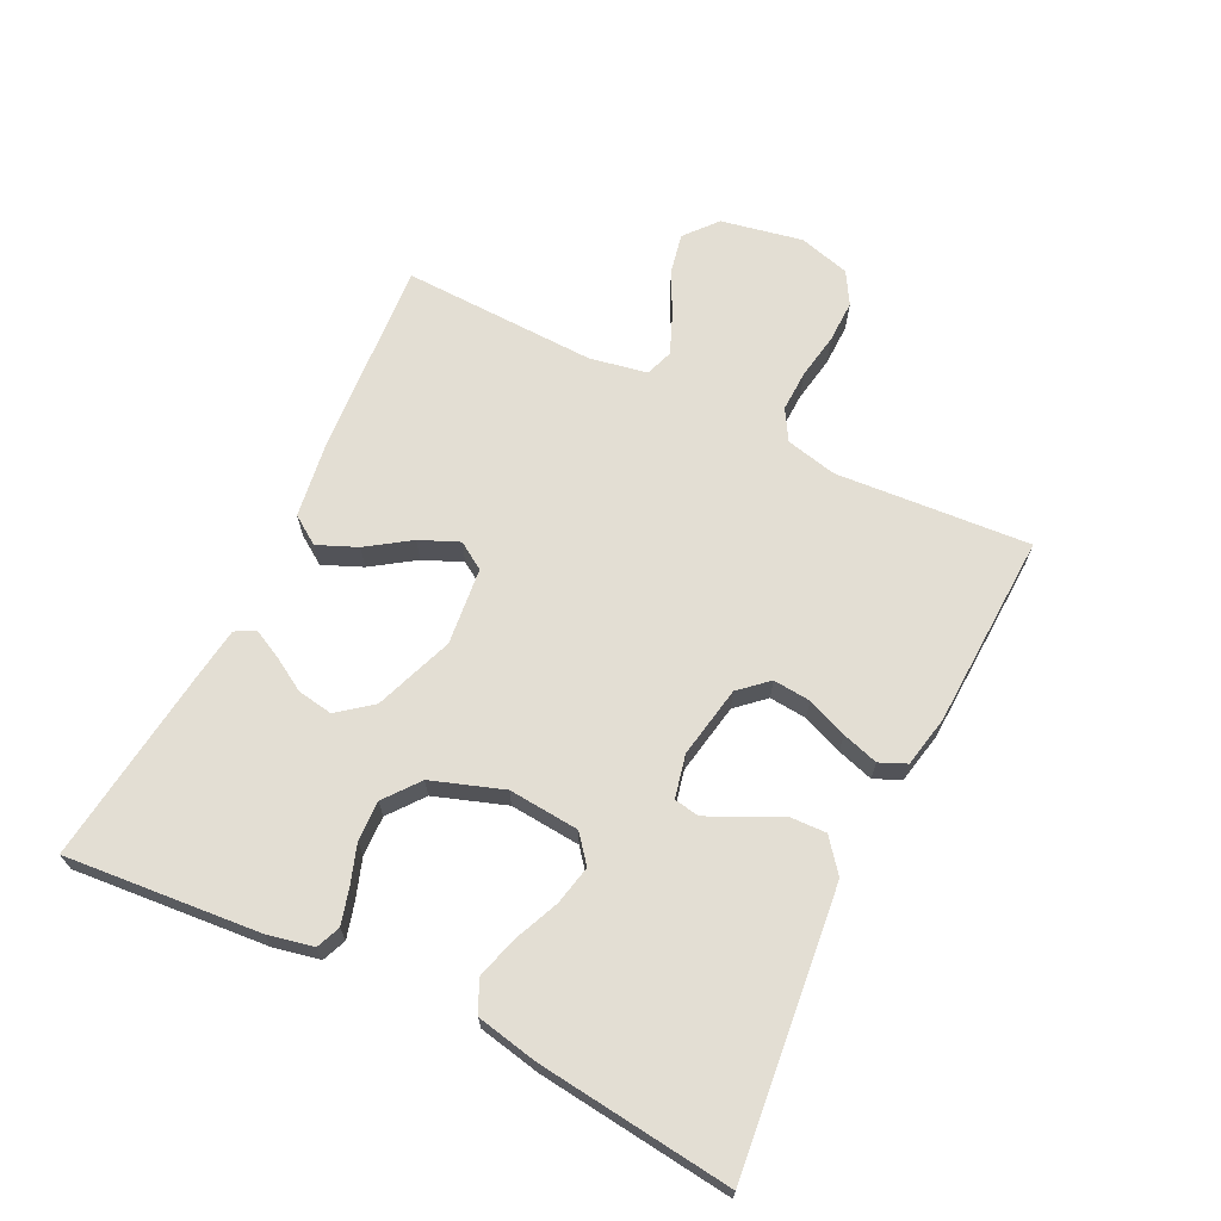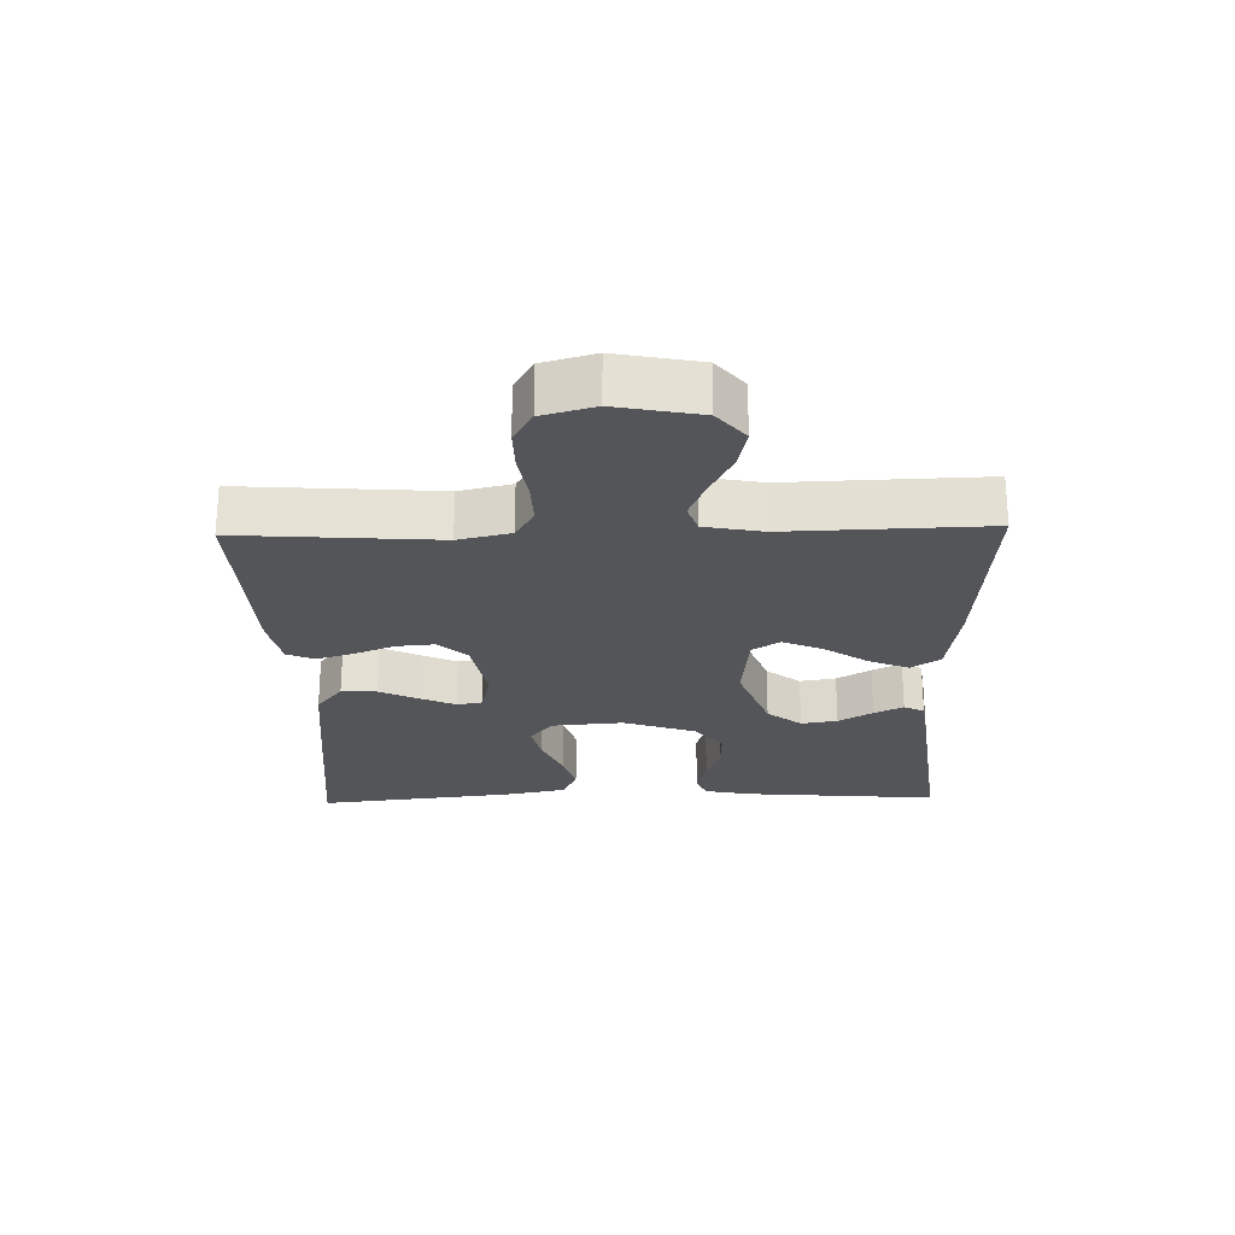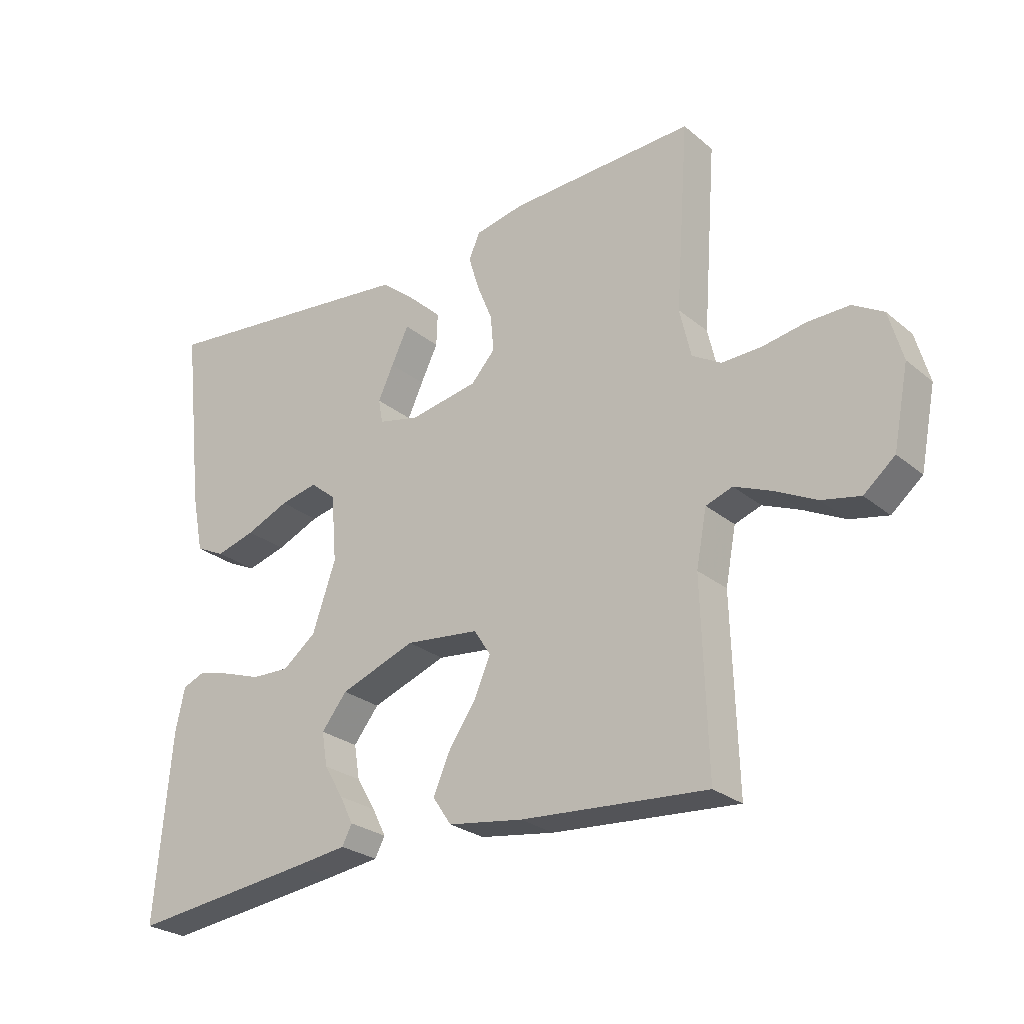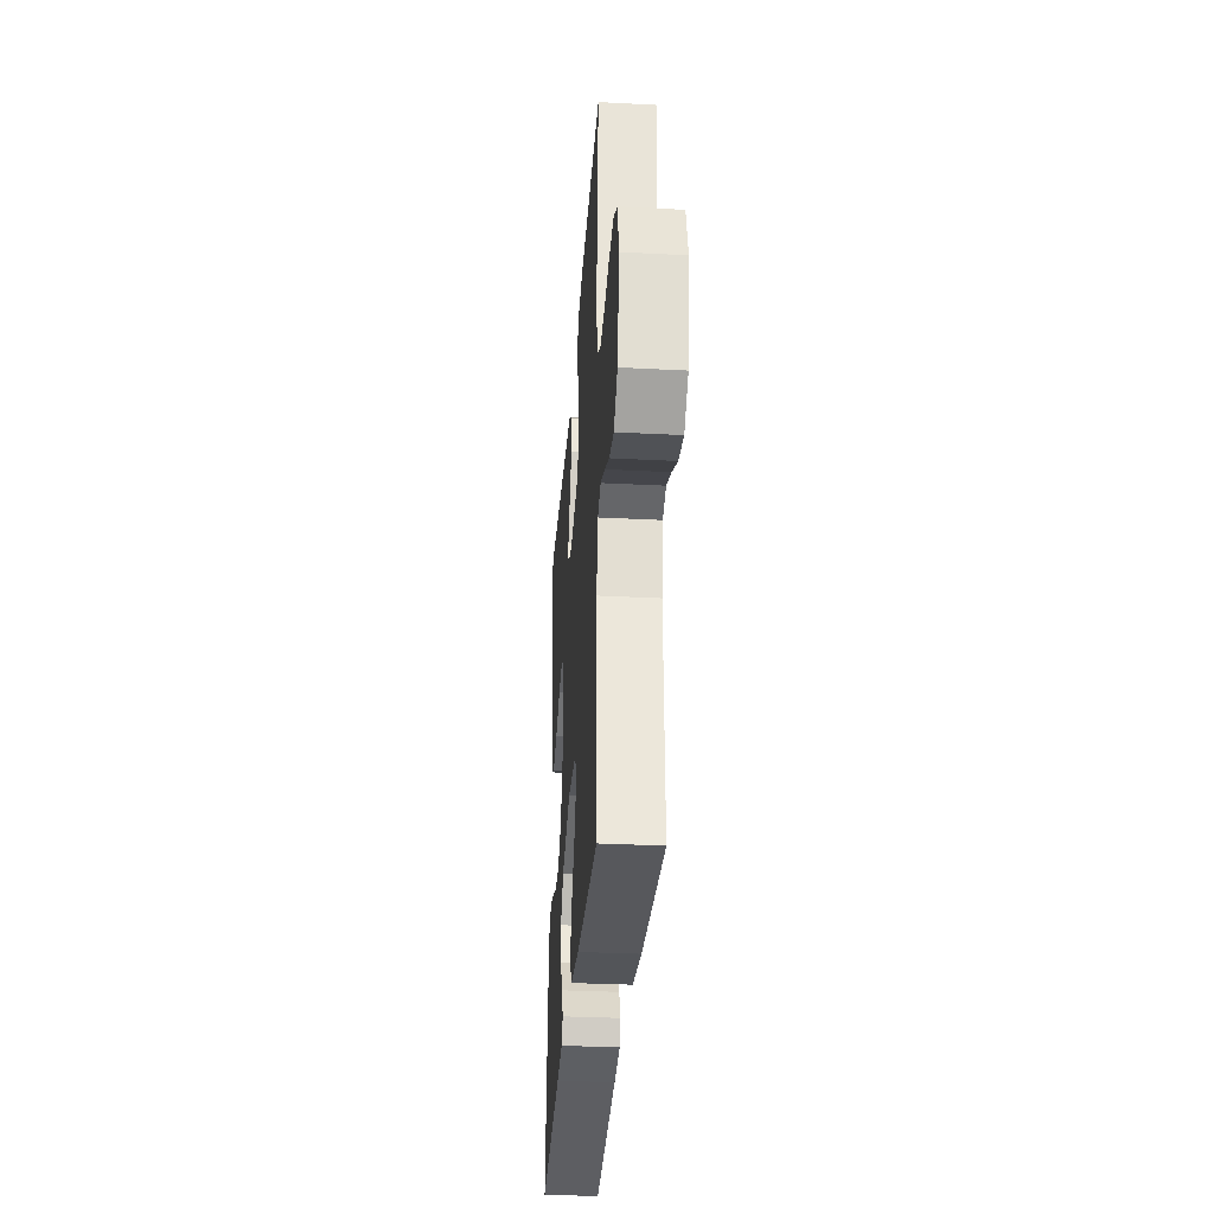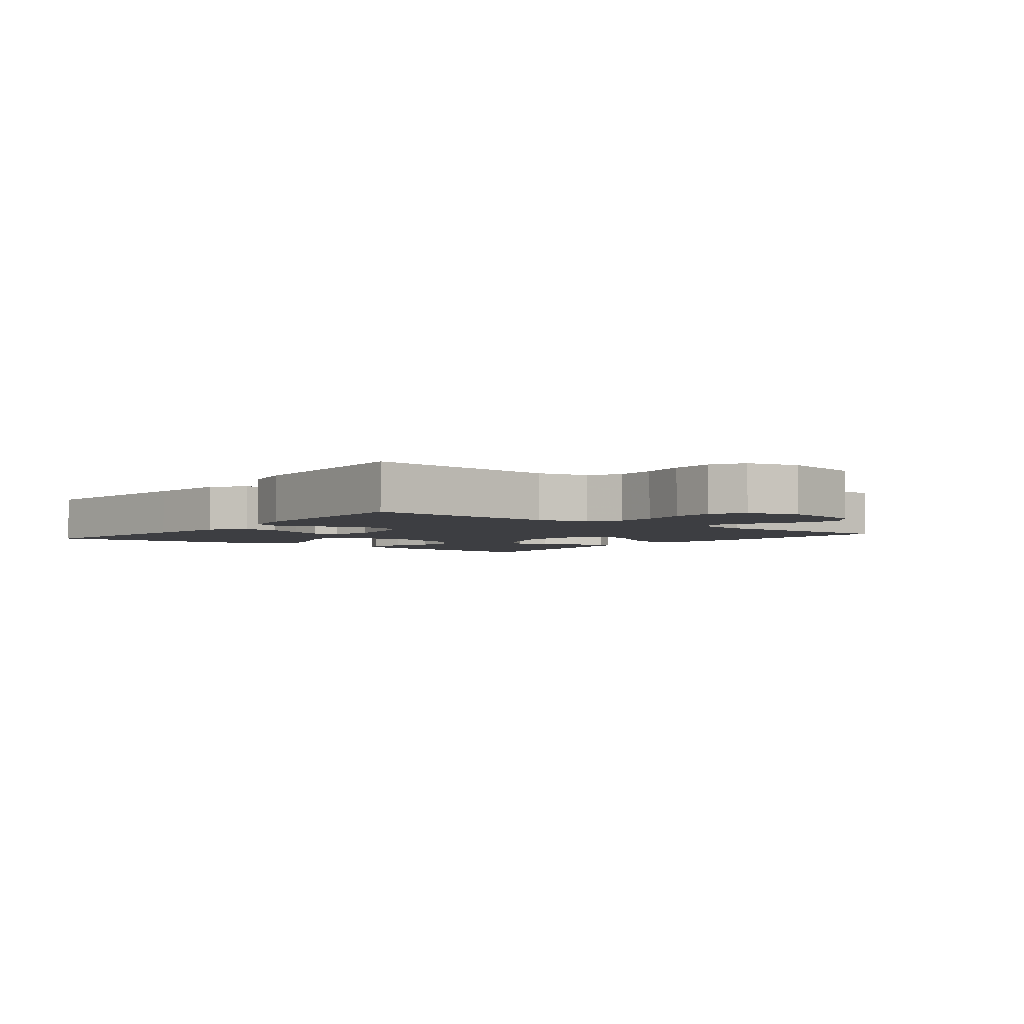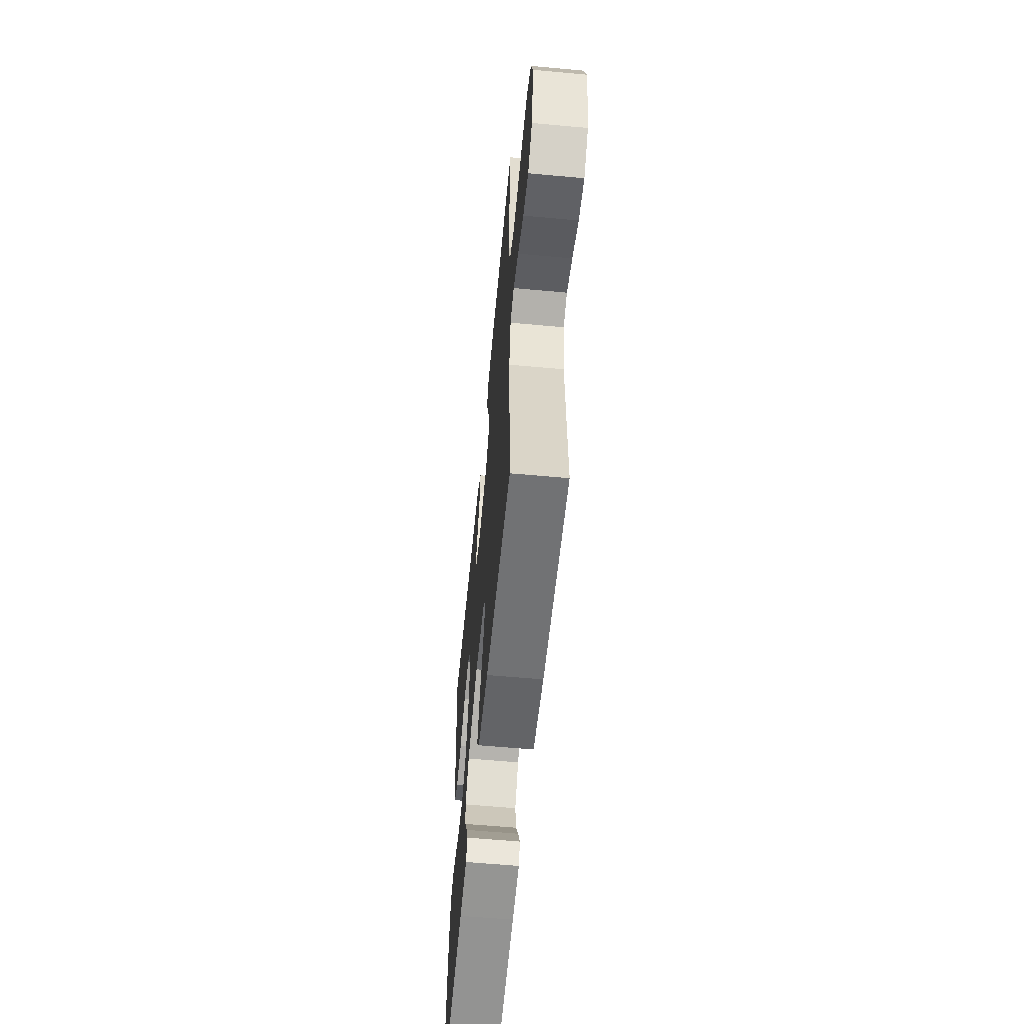
<metadata>
{"format":"obj","ext":"obj","renderer":"f3d","projection":"perspective","resolution":1024,"background":"white","views":[{"elev":67.3,"azim":-63.8,"up":"+Y"},{"elev":-24.4,"azim":91.5,"up":"+Y"},{"elev":-26.2,"azim":38.1,"up":"+Z"},{"elev":-32.6,"azim":85.9,"up":"+Z"},{"elev":-3.5,"azim":51.9,"up":"+Y"},{"elev":-59.7,"azim":84.6,"up":"+Z"}]}
</metadata>
<code>
v -0.5 0.07 0.5
v -0.2 0.07 0.467
v -0.068 0.07 0.452
v -0.018 0.07 0.412
v -0.02 0.07 0.358
v -0.048 0.07 0.3
v -0.073 0.07 0.246
v -0.066 0.07 0.207
v 0 0.07 0.192
v 0.111 0.07 0.212
v 0.15 0.07 0.255
v 0.145 0.07 0.313
v 0.12 0.07 0.375
v 0.103 0.07 0.431
v 0.121 0.07 0.472
v 0.2 0.07 0.488
v 0.5 0.07 0.5
v 0.478 0.07 0.2
v 0.496 0.07 0.121
v 0.543 0.07 0.093
v 0.607 0.07 0.095
v 0.678 0.07 0.107
v 0.744 0.07 0.108
v 0.793 0.07 0.079
v 0.815 0.07 0
v 0.79 0.07 -0.126
v 0.74 0.07 -0.168
v 0.678 0.07 -0.155
v 0.611 0.07 -0.121
v 0.551 0.07 -0.096
v 0.508 0.07 -0.111
v 0.491 0.07 -0.2
v 0.5 0.07 -0.5
v 0.2 0.07 -0.478
v 0.079 0.07 -0.46
v 0.049 0.07 -0.416
v 0.075 0.07 -0.355
v 0.12 0.07 -0.289
v 0.146 0.07 -0.229
v 0.119 0.07 -0.187
v 0 0.07 -0.174
v -0.122 0.07 -0.219
v -0.163 0.07 -0.271
v -0.154 0.07 -0.326
v -0.123 0.07 -0.378
v -0.101 0.07 -0.422
v -0.117 0.07 -0.453
v -0.2 0.07 -0.464
v -0.5 0.07 -0.5
v -0.474 0.07 -0.2
v -0.459 0.07 -0.129
v -0.422 0.07 -0.114
v -0.368 0.07 -0.129
v -0.307 0.07 -0.15
v -0.245 0.07 -0.152
v -0.191 0.07 -0.11
v -0.153 0.07 0
v -0.162 0.07 0.109
v -0.204 0.07 0.143
v -0.265 0.07 0.13
v -0.335 0.07 0.1
v -0.399 0.07 0.082
v -0.447 0.07 0.105
v -0.466 0.07 0.2
v -0.5 0 0.5
v -0.2 0 0.467
v -0.068 0 0.452
v -0.018 0 0.412
v -0.02 0 0.358
v -0.048 0 0.3
v -0.073 0 0.246
v -0.066 0 0.207
v 0 0 0.192
v 0.111 0 0.212
v 0.15 0 0.255
v 0.145 0 0.313
v 0.12 0 0.375
v 0.103 0 0.431
v 0.121 0 0.472
v 0.2 0 0.488
v 0.5 0 0.5
v 0.478 0 0.2
v 0.496 0 0.121
v 0.543 0 0.093
v 0.607 0 0.095
v 0.678 0 0.107
v 0.744 0 0.108
v 0.793 0 0.079
v 0.815 0 0
v 0.79 0 -0.126
v 0.74 0 -0.168
v 0.678 0 -0.155
v 0.611 0 -0.121
v 0.551 0 -0.096
v 0.508 0 -0.111
v 0.491 0 -0.2
v 0.5 0 -0.5
v 0.2 0 -0.478
v 0.079 0 -0.46
v 0.049 0 -0.416
v 0.075 0 -0.355
v 0.12 0 -0.289
v 0.146 0 -0.229
v 0.119 0 -0.187
v 0 0 -0.174
v -0.122 0 -0.219
v -0.163 0 -0.271
v -0.154 0 -0.326
v -0.123 0 -0.378
v -0.101 0 -0.422
v -0.117 0 -0.453
v -0.2 0 -0.464
v -0.5 0 -0.5
v -0.474 0 -0.2
v -0.459 0 -0.129
v -0.422 0 -0.114
v -0.368 0 -0.129
v -0.307 0 -0.15
v -0.245 0 -0.152
v -0.191 0 -0.11
v -0.153 0 0
v -0.162 0 0.109
v -0.204 0 0.143
v -0.265 0 0.13
v -0.335 0 0.1
v -0.399 0 0.082
v -0.447 0 0.105
v -0.466 0 0.2
f 60 61 62 63
f 59 60 63 64
f 51 52 53 54
f 49 50 51 54
f 49 54 55
f 48 49 55 56
f 44 45 46 47
f 44 47 48
f 43 44 48 56
f 35 36 37 38
f 35 38 39
f 32 33 34 35
f 31 32 35 39
f 30 31 39 40
f 26 27 28 29
f 26 29 30
f 25 26 30
f 21 22 23 24
f 20 21 24 25
f 15 16 17 18
f 15 18 19
f 12 13 14 15
f 12 15 19
f 11 12 19 20
f 3 4 5 6
f 3 6 7
f 2 3 7
f 59 64 1 2
f 58 59 2 7
f 57 58 7 8
f 42 43 56 57
f 41 42 57 8
f 40 41 8 9
f 20 25 30 40
f 10 11 20 40
f 9 10 40
f 127 126 125 124
f 128 127 124 123
f 118 117 116 115
f 118 115 114 113
f 119 118 113
f 120 119 113 112
f 111 110 109 108
f 112 111 108
f 120 112 108 107
f 102 101 100 99
f 103 102 99
f 99 98 97 96
f 103 99 96 95
f 104 103 95 94
f 93 92 91 90
f 94 93 90
f 94 90 89
f 88 87 86 85
f 89 88 85 84
f 82 81 80 79
f 83 82 79
f 79 78 77 76
f 83 79 76
f 84 83 76 75
f 70 69 68 67
f 71 70 67
f 71 67 66
f 66 65 128 123
f 71 66 123 122
f 72 71 122 121
f 121 120 107 106
f 72 121 106 105
f 73 72 105 104
f 104 94 89 84
f 104 84 75 74
f 104 74 73
f 1 65 66 2
f 2 66 67 3
f 3 67 68 4
f 4 68 69 5
f 5 69 70 6
f 6 70 71 7
f 7 71 72 8
f 8 72 73 9
f 9 73 74 10
f 10 74 75 11
f 11 75 76 12
f 12 76 77 13
f 13 77 78 14
f 14 78 79 15
f 15 79 80 16
f 16 80 81 17
f 17 81 82 18
f 18 82 83 19
f 19 83 84 20
f 20 84 85 21
f 21 85 86 22
f 22 86 87 23
f 23 87 88 24
f 24 88 89 25
f 25 89 90 26
f 26 90 91 27
f 27 91 92 28
f 28 92 93 29
f 29 93 94 30
f 30 94 95 31
f 31 95 96 32
f 32 96 97 33
f 33 97 98 34
f 34 98 99 35
f 35 99 100 36
f 36 100 101 37
f 37 101 102 38
f 38 102 103 39
f 39 103 104 40
f 40 104 105 41
f 41 105 106 42
f 42 106 107 43
f 43 107 108 44
f 44 108 109 45
f 45 109 110 46
f 46 110 111 47
f 47 111 112 48
f 48 112 113 49
f 49 113 114 50
f 50 114 115 51
f 51 115 116 52
f 52 116 117 53
f 53 117 118 54
f 54 118 119 55
f 55 119 120 56
f 56 120 121 57
f 57 121 122 58
f 58 122 123 59
f 59 123 124 60
f 60 124 125 61
f 61 125 126 62
f 62 126 127 63
f 63 127 128 64
f 64 128 65 1

</code>
